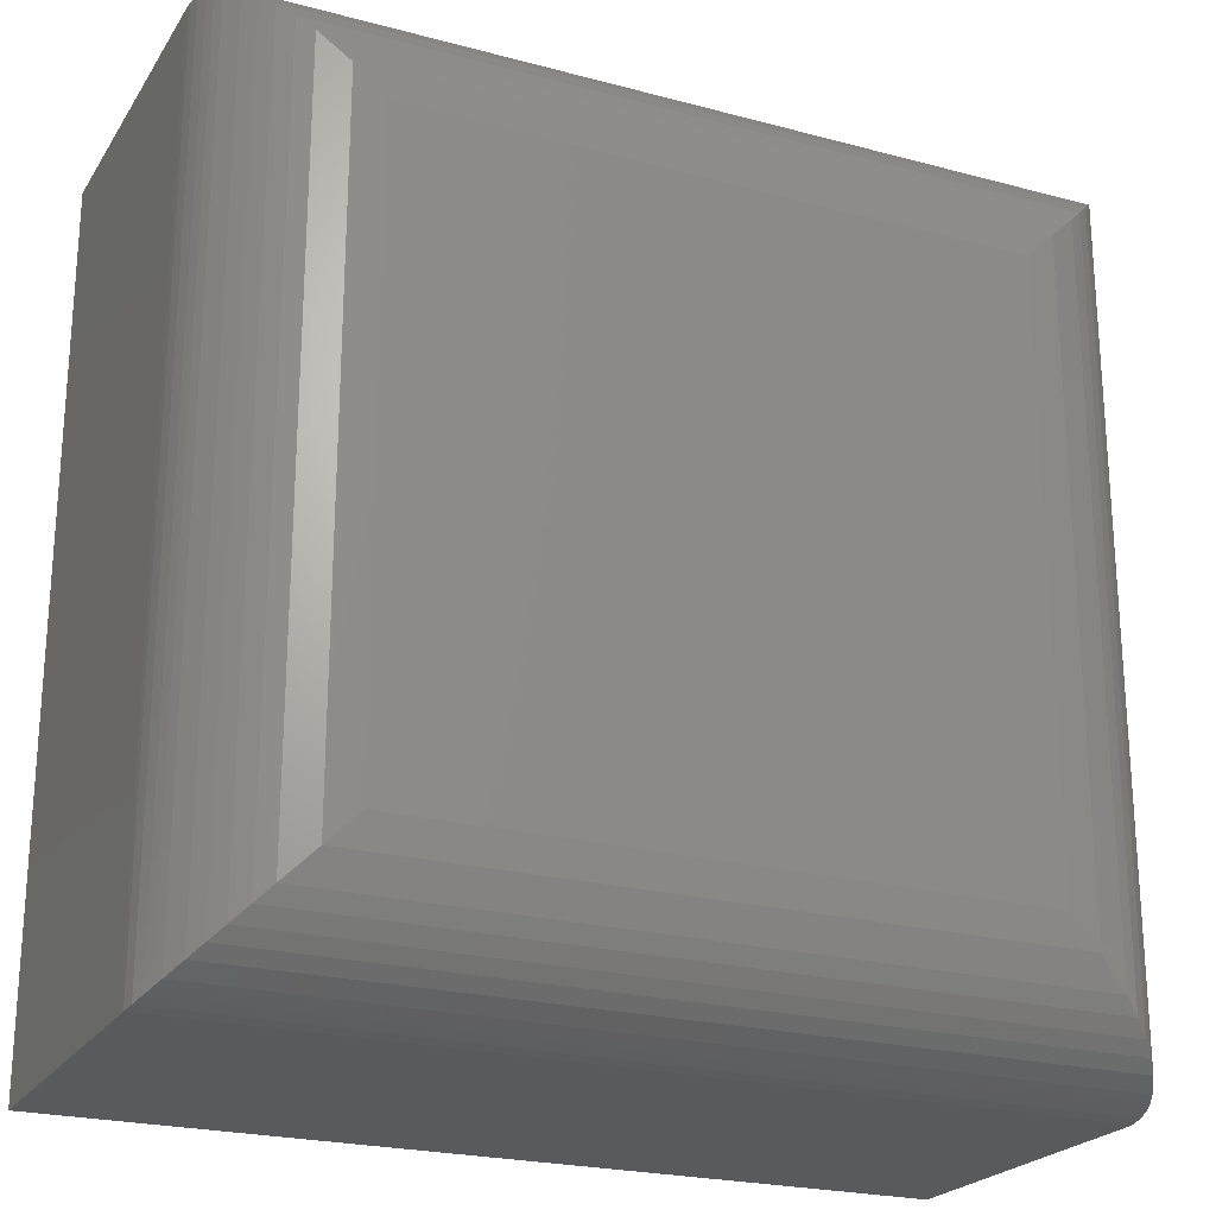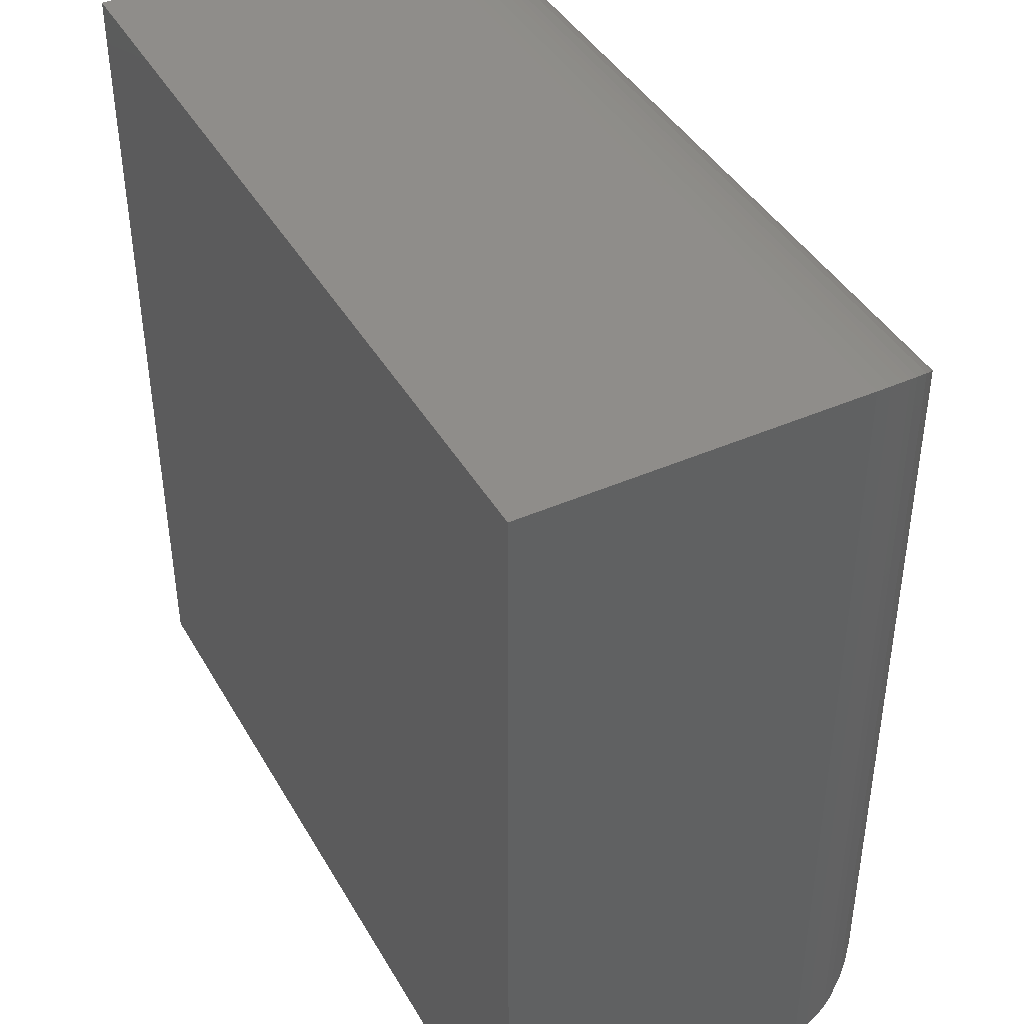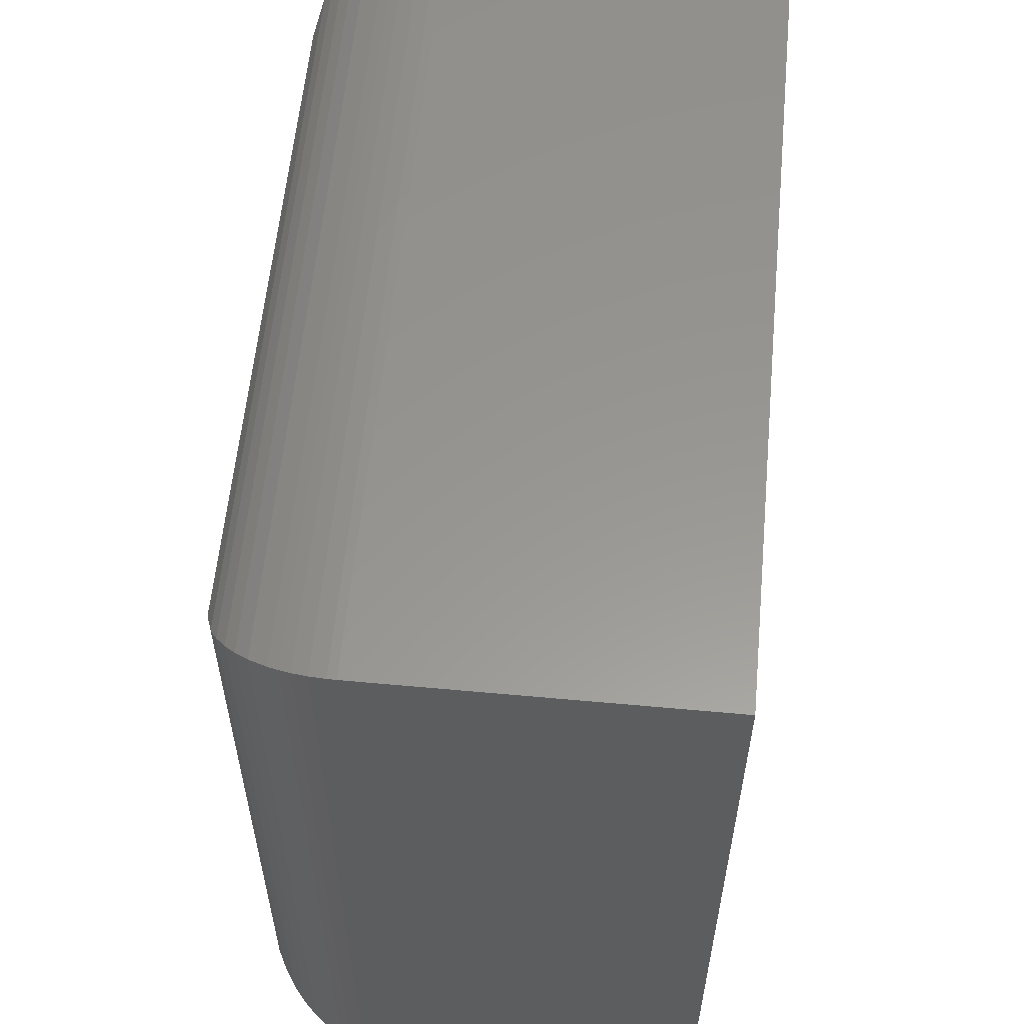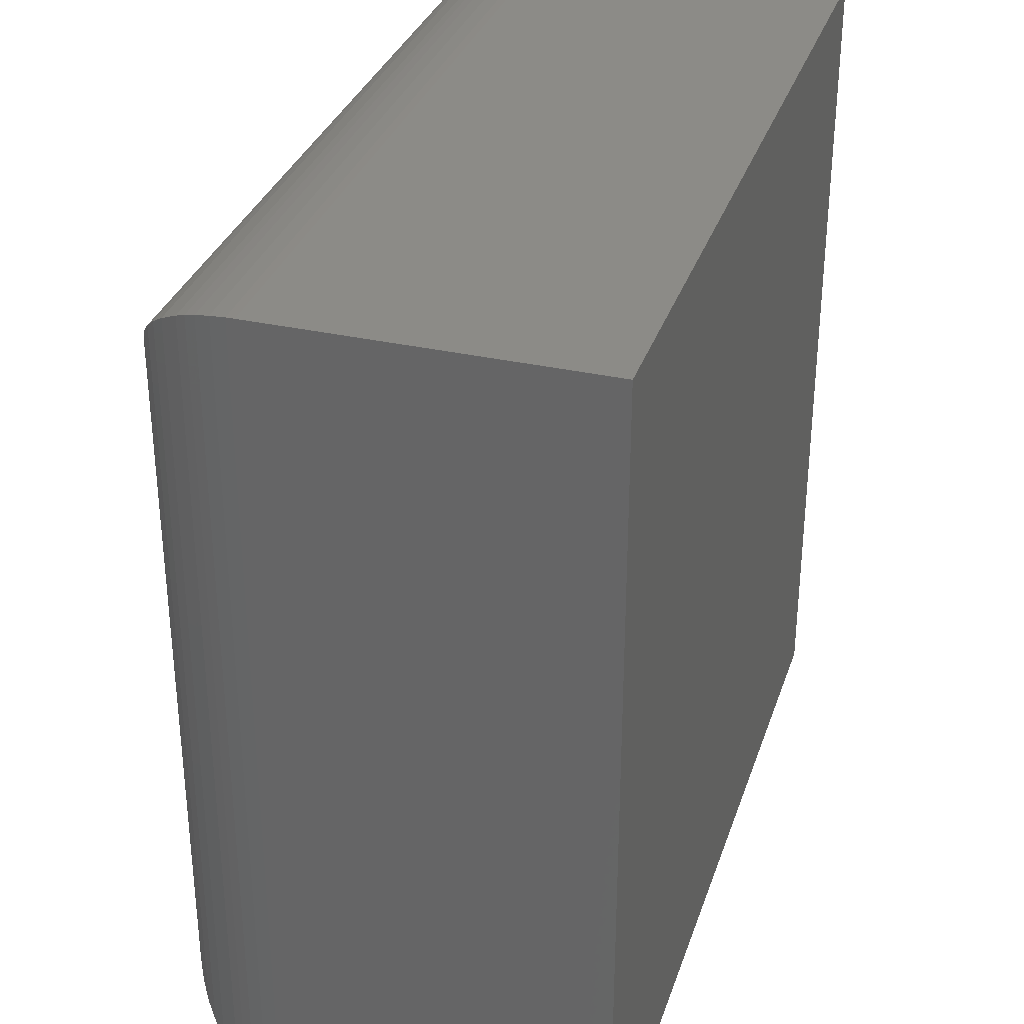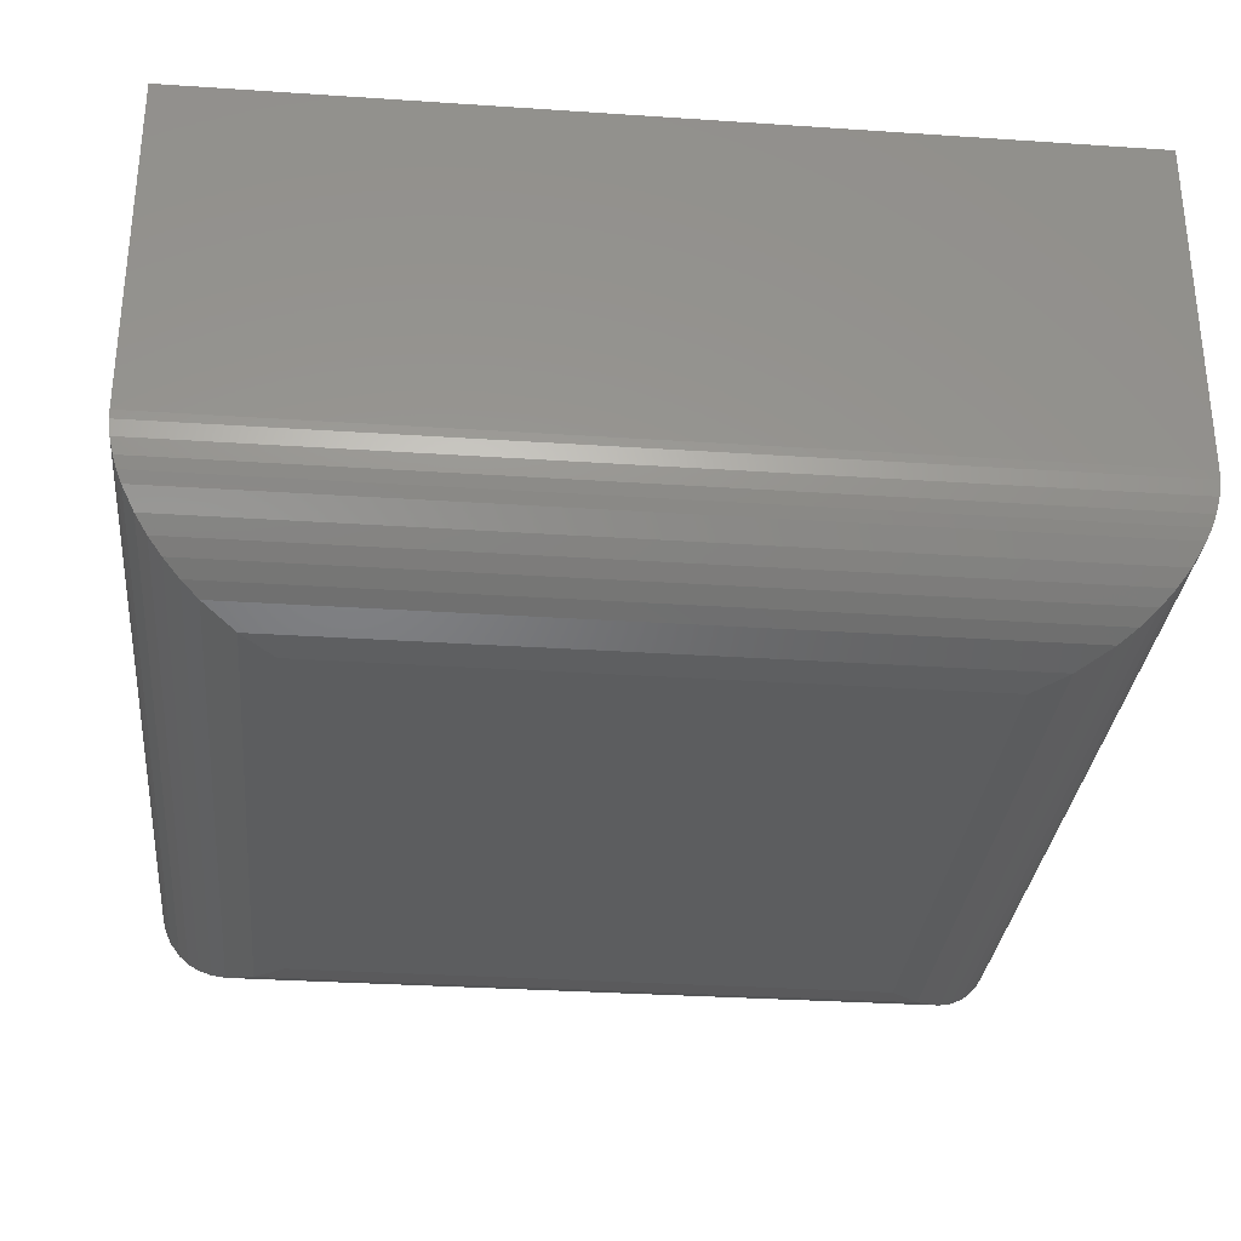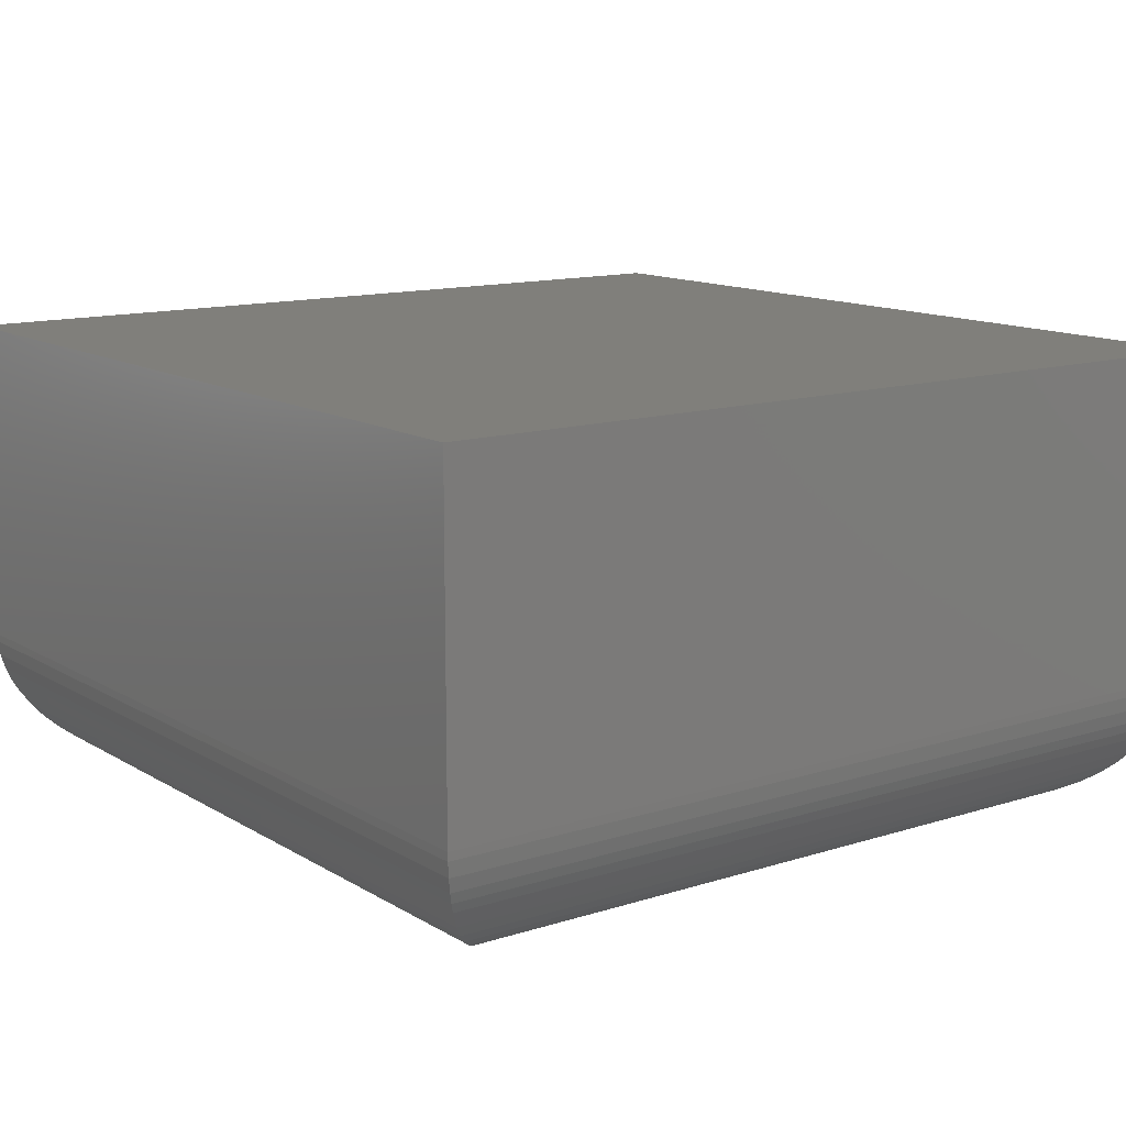
<metadata>
{"format":"stl","ext":"stl","renderer":"f3d","projection":"perspective","resolution":1024,"background":"white","views":[{"elev":-22.9,"azim":155.4,"up":"+Y"},{"elev":42.1,"azim":62.2,"up":"+Y"},{"elev":58.4,"azim":-84.6,"up":"+Y"},{"elev":32.9,"azim":-72.7,"up":"+Y"},{"elev":-31.2,"azim":-95.5,"up":"+Z"},{"elev":12.8,"azim":53.6,"up":"+Z"}]}
</metadata>
<code>
# stl→obj: 56 verts, 108 faces
v -0.2031 0.1953 0
v -0.2031 0.6484 0
v 0.25 0.1953 0
v 0.25 0.6484 0
v -0.3047 0.75 0.3516
v -0.3047 0.75 0.1016
v -0.3047 0.09375 0.3516
v -0.3047 0.09375 0.1016
v 0.3516 0.75 0.3516
v 0.3516 0.75 0.1016
v 0.3516 0.09375 0.3516
v 0.3516 0.09375 0.1016
v -0.226 0.1724 0.002608
v -0.226 0.6713 0.002608
v -0.248 0.1505 0.01043
v -0.248 0.6933 0.01043
v -0.2945 0.7398 0.05726
v -0.2978 0.1006 0.06492
v -0.2978 0.7432 0.06492
v -0.3006 0.09785 0.07301
v -0.2591 0.7045 0.01684
v -0.2591 0.1393 0.01684
v -0.2698 0.7151 0.02493
v -0.2698 0.1287 0.02493
v -0.2785 0.7238 0.03348
v -0.2785 0.1199 0.03348
v -0.2864 0.7317 0.04345
v -0.2864 0.112 0.04345
v -0.2945 0.1039 0.05726
v -0.3045 0.09395 0.09526
v -0.3045 0.7498 0.09526
v -0.3031 0.09529 0.08392
v -0.3031 0.7485 0.08392
v -0.3006 0.7459 0.07301
v 0.2729 0.6713 0.002608
v 0.2948 0.6933 0.01043
v 0.3414 0.7398 0.05726
v 0.3447 0.7432 0.06492
v 0.306 0.7045 0.01684
v 0.3166 0.7151 0.02493
v 0.3254 0.7238 0.03348
v 0.3333 0.7317 0.04345
v 0.3514 0.7498 0.09526
v 0.35 0.7485 0.08392
v 0.3475 0.7459 0.07301
v 0.2729 0.1724 0.002608
v 0.2948 0.1505 0.01043
v 0.3414 0.1039 0.05726
v 0.3447 0.1006 0.06492
v 0.306 0.1393 0.01684
v 0.3166 0.1287 0.02493
v 0.3254 0.1199 0.03348
v 0.3333 0.112 0.04345
v 0.3514 0.09395 0.09526
v 0.35 0.09529 0.08392
v 0.3475 0.09785 0.07301
f 1 2 3
f 3 2 4
f 5 6 7
f 7 6 8
f 9 10 5
f 5 10 6
f 11 12 9
f 9 12 10
f 7 8 11
f 11 8 12
f 2 13 14
f 2 1 13
f 14 13 15
f 14 15 16
f 17 18 19
f 19 18 20
f 16 15 21
f 21 15 22
f 21 22 23
f 23 22 24
f 23 24 25
f 25 24 26
f 25 26 27
f 27 26 28
f 27 28 17
f 17 28 29
f 17 29 18
f 8 6 30
f 30 6 31
f 30 31 32
f 32 31 33
f 32 33 20
f 20 33 34
f 20 34 19
f 4 14 35
f 4 2 14
f 35 14 16
f 35 16 36
f 37 19 38
f 38 19 34
f 36 16 39
f 39 16 21
f 39 21 40
f 40 21 23
f 40 23 41
f 41 23 25
f 41 25 42
f 42 25 27
f 42 27 37
f 37 27 17
f 37 17 19
f 6 10 31
f 31 10 43
f 31 43 33
f 33 43 44
f 33 44 34
f 34 44 45
f 34 45 38
f 3 35 46
f 3 4 35
f 46 35 36
f 46 36 47
f 48 38 49
f 49 38 45
f 47 36 50
f 50 36 39
f 50 39 51
f 51 39 40
f 51 40 52
f 52 40 41
f 52 41 53
f 53 41 42
f 53 42 48
f 48 42 37
f 48 37 38
f 10 12 43
f 43 12 54
f 43 54 44
f 44 54 55
f 44 55 45
f 45 55 56
f 45 56 49
f 1 46 13
f 1 3 46
f 13 46 47
f 13 47 15
f 29 49 18
f 18 49 56
f 15 47 22
f 22 47 50
f 22 50 24
f 24 50 51
f 24 51 26
f 26 51 52
f 26 52 28
f 28 52 53
f 28 53 29
f 29 53 48
f 29 48 49
f 12 8 54
f 54 8 30
f 54 30 55
f 55 30 32
f 55 32 56
f 56 32 20
f 56 20 18
f 7 11 5
f 5 11 9

</code>
